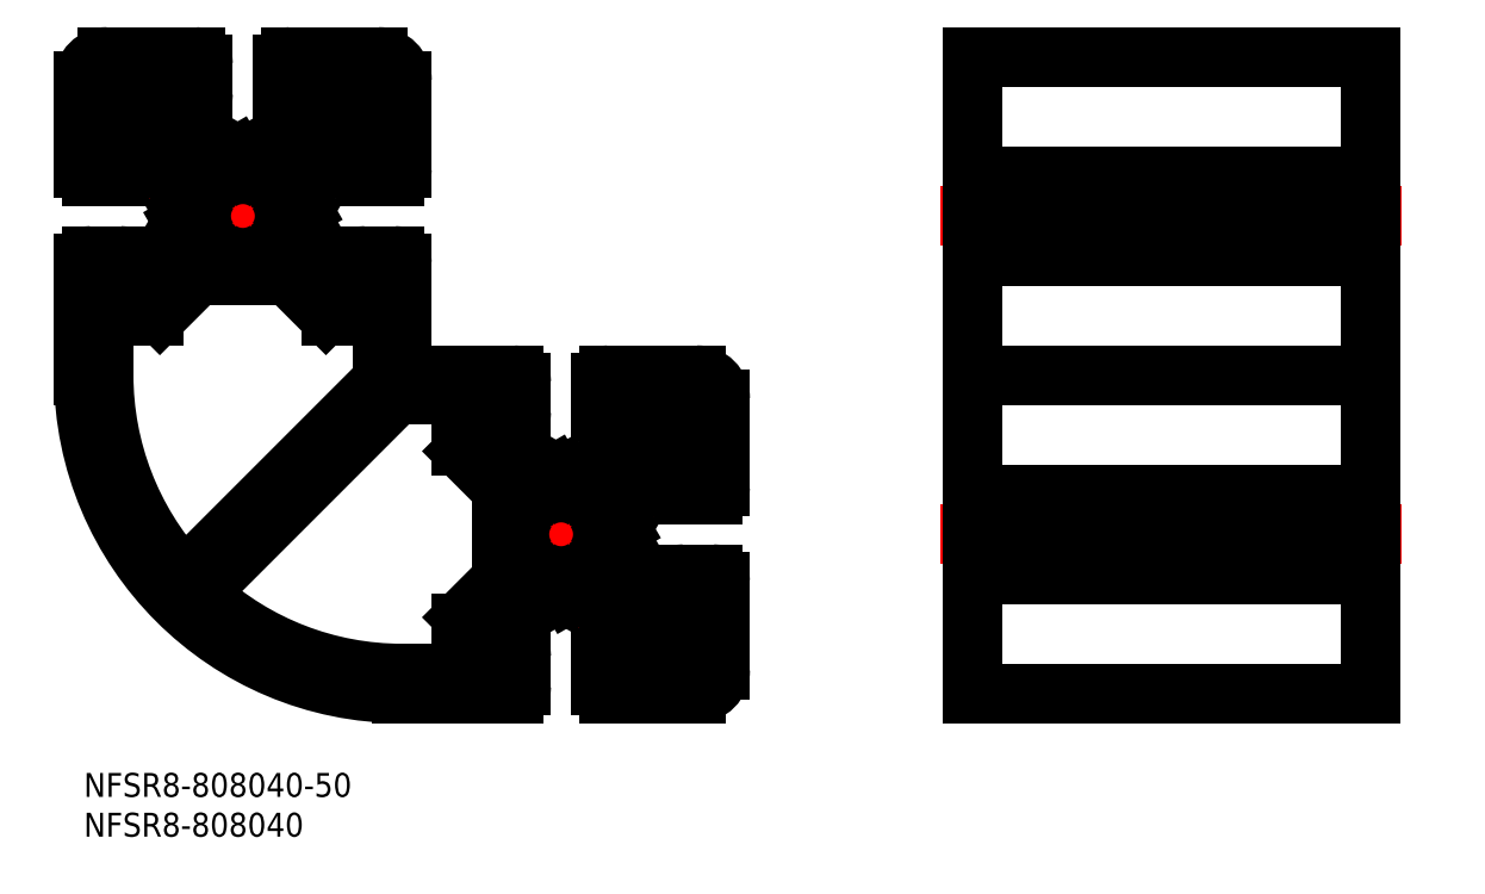
<metadata>
{"format":"dxf","ext":"dxf","renderer":"ezdxf+matplotlib","layout":"modelspace","background":"white","min_lineweight":24,"dpi":150}
</metadata>
<code>
0
SECTION
2
ENTITIES
0
INSERT
8
MSM_CONTINUOUS
2
*U37
10
0
20
0
30
0
0
INSERT
8
MSM_CONTINUOUS
2
*U38
10
0
20
0
30
0
0
LINE
8
MSM_CONTINUOUS
10
161.7
20
90
30
0
11
111.7
21
90
31
0
0
LINE
8
MSM_CONTINUOUS
10
111.7
20
10
30
0
11
161.7
21
10
31
0
0
LINE
8
MSM_CONTINUOUS
10
111.7
20
90
30
0
11
111.7
21
10
31
0
0
LINE
8
MSM_CONTINUOUS
10
161.7
20
90
30
0
11
161.7
21
10
31
0
0
LINE
8
MSM_CENTER
10
8.185
20
70
30
0
11
31.81
21
70
31
0
0
LINE
8
MSM_CENTER
10
20
20
81.81
30
0
11
20
21
58.19
31
0
0
LINE
8
MSM_CENTER
10
60
20
18.19
30
0
11
60
21
41.81
31
0
0
LINE
8
MSM_CENTER
10
71.81
20
30
30
0
11
48.19
21
30
31
0
0
LINE
8
MSM_CENTER
10
107.7
20
70
30
0
11
165.7
21
70
31
0
0
LINE
8
MSM_CENTER
10
107.7
20
30
30
0
11
165.7
21
30
31
0
0
LINE
8
MSM_CONTINUOUS
10
161.7
20
50
30
0
11
111.7
21
50
31
0
0
ARC
8
MSM_CONTINUOUS
10
1
20
76
30
0
40
1
50
180
51
270
0
LINE
8
MSM_CONTINUOUS
10
4.5
20
75
30
0
11
1
21
75
31
0
0
ARC
8
MSM_CONTINUOUS
10
4.5
20
76
30
0
40
1
50
270
51
0
0
LINE
8
MSM_CONTINUOUS
10
5.5
20
80
30
0
11
5.5
21
76
31
0
0
LINE
8
MSM_CONTINUOUS
10
8.232
20
80
30
0
11
5.5
21
80
31
0
0
LINE
8
MSM_CONTINUOUS
10
12.5
20
75.73
30
0
11
8.232
21
80
31
0
0
LINE
8
MSM_CONTINUOUS
10
12.5
20
70.65
30
0
11
12.5
21
75.73
31
0
0
LINE
8
MSM_CONTINUOUS
10
12.8
20
70
30
0
11
12.57
21
70.4
31
0
0
LINE
8
MSM_CONTINUOUS
10
12.57
20
69.6
30
0
11
12.8
21
70
31
0
0
ARC
8
MSM_CONTINUOUS
10
13
20
69.35
30
0
40
0.5
50
150
51
210
0
LINE
8
MSM_CONTINUOUS
10
12.75
20
68.78
30
0
11
12.57
21
69.1
31
0
0
LINE
8
MSM_CONTINUOUS
10
12.5
20
67.5
30
0
11
12.75
21
68.78
31
0
0
LINE
8
MSM_CONTINUOUS
10
12.5
20
64.27
30
0
11
12.5
21
67.5
31
0
0
LINE
8
MSM_CONTINUOUS
10
8.232
20
60
30
0
11
12.5
21
64.27
31
0
0
LINE
8
MSM_CONTINUOUS
10
5.5
20
60
30
0
11
8.232
21
60
31
0
0
LINE
8
MSM_CONTINUOUS
10
5.5
20
64
30
0
11
5.5
21
60
31
0
0
ARC
8
MSM_CONTINUOUS
10
4.5
20
64
30
0
40
1
50
0
51
90
0
LINE
8
MSM_CONTINUOUS
10
1
20
65
30
0
11
4.5
21
65
31
0
0
ARC
8
MSM_CONTINUOUS
10
1
20
64
30
0
40
1
50
90
51
180
0
LINE
8
MSM_CONTINUOUS
10
8.53e-14
20
50
30
0
11
8.53e-14
21
64
31
0
0
ARC
8
MSM_CONTINUOUS
10
40
20
50
30
0
40
40
50
180
51
270
0
LINE
8
MSM_CONTINUOUS
10
54
20
10
30
0
11
40
21
10
31
0
0
ARC
8
MSM_CONTINUOUS
10
54
20
11
30
0
40
1
50
270
51
0
0
LINE
8
MSM_CONTINUOUS
10
55
20
14.5
30
0
11
55
21
11
31
0
0
ARC
8
MSM_CONTINUOUS
10
54
20
14.5
30
0
40
1
50
0
51
90
0
LINE
8
MSM_CONTINUOUS
10
50
20
15.5
30
0
11
54
21
15.5
31
0
0
LINE
8
MSM_CONTINUOUS
10
50
20
18.23
30
0
11
50
21
15.5
31
0
0
LINE
8
MSM_CONTINUOUS
10
54.27
20
22.5
30
0
11
50
21
18.23
31
0
0
LINE
8
MSM_CONTINUOUS
10
59.35
20
22.5
30
0
11
54.27
21
22.5
31
0
0
LINE
8
MSM_CONTINUOUS
10
60
20
22.8
30
0
11
59.6
21
22.57
31
0
0
LINE
8
MSM_CONTINUOUS
10
60.4
20
22.57
30
0
11
60
21
22.8
31
0
0
ARC
8
MSM_CONTINUOUS
10
60.65
20
23
30
0
40
0.5
50
240
51
300
0
LINE
8
MSM_CONTINUOUS
10
61.22
20
22.75
30
0
11
60.9
21
22.57
31
0
0
LINE
8
MSM_CONTINUOUS
10
62.5
20
22.5
30
0
11
61.22
21
22.75
31
0
0
LINE
8
MSM_CONTINUOUS
10
65.73
20
22.5
30
0
11
62.5
21
22.5
31
0
0
LINE
8
MSM_CONTINUOUS
10
70
20
18.23
30
0
11
65.73
21
22.5
31
0
0
LINE
8
MSM_CONTINUOUS
10
70
20
15.5
30
0
11
70
21
18.23
31
0
0
LINE
8
MSM_CONTINUOUS
10
66
20
15.5
30
0
11
70
21
15.5
31
0
0
ARC
8
MSM_CONTINUOUS
10
66
20
14.5
30
0
40
1
50
90
51
180
0
LINE
8
MSM_CONTINUOUS
10
65
20
11
30
0
11
65
21
14.5
31
0
0
ARC
8
MSM_CONTINUOUS
10
66
20
11
30
0
40
1
50
180
51
270
0
LINE
8
MSM_CONTINUOUS
10
77
20
10
30
0
11
66
21
10
31
0
0
ARC
8
MSM_CONTINUOUS
10
77
20
13
30
0
40
3
50
270
51
0
0
LINE
8
MSM_CONTINUOUS
10
80
20
24
30
0
11
80
21
13
31
0
0
ARC
8
MSM_CONTINUOUS
10
79
20
24
30
0
40
1
50
0
51
90
0
LINE
8
MSM_CONTINUOUS
10
75.5
20
25
30
0
11
79
21
25
31
0
0
ARC
8
MSM_CONTINUOUS
10
75.5
20
24
30
0
40
1
50
90
51
180
0
LINE
8
MSM_CONTINUOUS
10
74.5
20
20
30
0
11
74.5
21
24
31
0
0
LINE
8
MSM_CONTINUOUS
10
71.77
20
20
30
0
11
74.5
21
20
31
0
0
LINE
8
MSM_CONTINUOUS
10
67.5
20
24.27
30
0
11
71.77
21
20
31
0
0
LINE
8
MSM_CONTINUOUS
10
67.5
20
29.35
30
0
11
67.5
21
24.27
31
0
0
LINE
8
MSM_CONTINUOUS
10
67.2
20
30
30
0
11
67.43
21
29.6
31
0
0
LINE
8
MSM_CONTINUOUS
10
67.43
20
30.4
30
0
11
67.2
21
30
31
0
0
ARC
8
MSM_CONTINUOUS
10
67
20
30.65
30
0
40
0.5
50
330
51
30
0
LINE
8
MSM_CONTINUOUS
10
67.25
20
31.22
30
0
11
67.43
21
30.9
31
0
0
LINE
8
MSM_CONTINUOUS
10
67.5
20
32.5
30
0
11
67.25
21
31.22
31
0
0
LINE
8
MSM_CONTINUOUS
10
67.5
20
35.73
30
0
11
67.5
21
32.5
31
0
0
LINE
8
MSM_CONTINUOUS
10
71.77
20
40
30
0
11
67.5
21
35.73
31
0
0
LINE
8
MSM_CONTINUOUS
10
74.5
20
40
30
0
11
71.77
21
40
31
0
0
LINE
8
MSM_CONTINUOUS
10
74.5
20
36
30
0
11
74.5
21
40
31
0
0
ARC
8
MSM_CONTINUOUS
10
75.5
20
36
30
0
40
1
50
180
51
270
0
LINE
8
MSM_CONTINUOUS
10
79
20
35
30
0
11
75.5
21
35
31
0
0
ARC
8
MSM_CONTINUOUS
10
79
20
36
30
0
40
1
50
270
51
0
0
LINE
8
MSM_CONTINUOUS
10
80
20
47
30
0
11
80
21
36
31
0
0
ARC
8
MSM_CONTINUOUS
10
77
20
47
30
0
40
3
50
0
51
90
0
LINE
8
MSM_CONTINUOUS
10
66
20
50
30
0
11
77
21
50
31
0
0
ARC
8
MSM_CONTINUOUS
10
66
20
49
30
0
40
1
50
90
51
180
0
LINE
8
MSM_CONTINUOUS
10
65
20
45.5
30
0
11
65
21
49
31
0
0
ARC
8
MSM_CONTINUOUS
10
66
20
45.5
30
0
40
1
50
180
51
270
0
LINE
8
MSM_CONTINUOUS
10
70
20
44.5
30
0
11
66
21
44.5
31
0
0
LINE
8
MSM_CONTINUOUS
10
70
20
41.77
30
0
11
70
21
44.5
31
0
0
LINE
8
MSM_CONTINUOUS
10
65.73
20
37.5
30
0
11
70
21
41.77
31
0
0
LINE
8
MSM_CONTINUOUS
10
60.65
20
37.5
30
0
11
65.73
21
37.5
31
0
0
LINE
8
MSM_CONTINUOUS
10
60
20
37.2
30
0
11
60.4
21
37.43
31
0
0
LINE
8
MSM_CONTINUOUS
10
59.6
20
37.43
30
0
11
60
21
37.2
31
0
0
ARC
8
MSM_CONTINUOUS
10
59.35
20
37
30
0
40
0.5
50
60
51
120
0
LINE
8
MSM_CONTINUOUS
10
58.78
20
37.25
30
0
11
59.1
21
37.43
31
0
0
LINE
8
MSM_CONTINUOUS
10
57.5
20
37.5
30
0
11
58.78
21
37.25
31
0
0
LINE
8
MSM_CONTINUOUS
10
54.27
20
37.5
30
0
11
57.5
21
37.5
31
0
0
LINE
8
MSM_CONTINUOUS
10
50
20
41.77
30
0
11
54.27
21
37.5
31
0
0
LINE
8
MSM_CONTINUOUS
10
50
20
44.5
30
0
11
50
21
41.77
31
0
0
LINE
8
MSM_CONTINUOUS
10
54
20
44.5
30
0
11
50
21
44.5
31
0
0
ARC
8
MSM_CONTINUOUS
10
54
20
45.5
30
0
40
1
50
270
51
0
0
LINE
8
MSM_CONTINUOUS
10
55
20
49
30
0
11
55
21
45.5
31
0
0
ARC
8
MSM_CONTINUOUS
10
54
20
49
30
0
40
1
50
0
51
90
0
LINE
8
MSM_CONTINUOUS
10
40.4
20
50
30
0
11
54
21
50
31
0
0
ARC
8
MSM_CONTINUOUS
10
40.4
20
50.4
30
0
40
0.4
50
180
51
270
0
LINE
8
MSM_CONTINUOUS
10
40
20
64
30
0
11
40
21
50.4
31
0
0
ARC
8
MSM_CONTINUOUS
10
39
20
64
30
0
40
1
50
0
51
90
0
LINE
8
MSM_CONTINUOUS
10
35.5
20
65
30
0
11
39
21
65
31
0
0
ARC
8
MSM_CONTINUOUS
10
35.5
20
64
30
0
40
1
50
90
51
180
0
LINE
8
MSM_CONTINUOUS
10
34.5
20
60
30
0
11
34.5
21
64
31
0
0
LINE
8
MSM_CONTINUOUS
10
31.77
20
60
30
0
11
34.5
21
60
31
0
0
LINE
8
MSM_CONTINUOUS
10
27.5
20
64.27
30
0
11
31.77
21
60
31
0
0
LINE
8
MSM_CONTINUOUS
10
27.5
20
69.35
30
0
11
27.5
21
64.27
31
0
0
LINE
8
MSM_CONTINUOUS
10
27.2
20
70
30
0
11
27.43
21
69.6
31
0
0
LINE
8
MSM_CONTINUOUS
10
27.43
20
70.4
30
0
11
27.2
21
70
31
0
0
ARC
8
MSM_CONTINUOUS
10
27
20
70.65
30
0
40
0.5
50
330
51
30
0
LINE
8
MSM_CONTINUOUS
10
27.25
20
71.22
30
0
11
27.43
21
70.9
31
0
0
LINE
8
MSM_CONTINUOUS
10
27.5
20
72.5
30
0
11
27.25
21
71.22
31
0
0
LINE
8
MSM_CONTINUOUS
10
27.5
20
75.73
30
0
11
27.5
21
72.5
31
0
0
LINE
8
MSM_CONTINUOUS
10
31.77
20
80
30
0
11
27.5
21
75.73
31
0
0
LINE
8
MSM_CONTINUOUS
10
34.5
20
80
30
0
11
31.77
21
80
31
0
0
LINE
8
MSM_CONTINUOUS
10
34.5
20
76
30
0
11
34.5
21
80
31
0
0
ARC
8
MSM_CONTINUOUS
10
35.5
20
76
30
0
40
1
50
180
51
270
0
LINE
8
MSM_CONTINUOUS
10
39
20
75
30
0
11
35.5
21
75
31
0
0
ARC
8
MSM_CONTINUOUS
10
39
20
76
30
0
40
1
50
270
51
0
0
LINE
8
MSM_CONTINUOUS
10
40
20
87
30
0
11
40
21
76
31
0
0
ARC
8
MSM_CONTINUOUS
10
37
20
87
30
0
40
3
50
0
51
90
0
LINE
8
MSM_CONTINUOUS
10
26
20
90
30
0
11
37
21
90
31
0
0
ARC
8
MSM_CONTINUOUS
10
26
20
89
30
0
40
1
50
90
51
180
0
LINE
8
MSM_CONTINUOUS
10
25
20
85.5
30
0
11
25
21
89
31
0
0
ARC
8
MSM_CONTINUOUS
10
26
20
85.5
30
0
40
1
50
180
51
270
0
LINE
8
MSM_CONTINUOUS
10
30
20
84.5
30
0
11
26
21
84.5
31
0
0
LINE
8
MSM_CONTINUOUS
10
30
20
81.77
30
0
11
30
21
84.5
31
0
0
LINE
8
MSM_CONTINUOUS
10
25.73
20
77.5
30
0
11
30
21
81.77
31
0
0
LINE
8
MSM_CONTINUOUS
10
20.65
20
77.5
30
0
11
25.73
21
77.5
31
0
0
LINE
8
MSM_CONTINUOUS
10
20
20
77.2
30
0
11
20.4
21
77.43
31
0
0
LINE
8
MSM_CONTINUOUS
10
19.6
20
77.43
30
0
11
20
21
77.2
31
0
0
ARC
8
MSM_CONTINUOUS
10
19.35
20
77
30
0
40
0.5
50
60
51
120
0
LINE
8
MSM_CONTINUOUS
10
18.78
20
77.25
30
0
11
19.1
21
77.43
31
0
0
LINE
8
MSM_CONTINUOUS
10
17.5
20
77.5
30
0
11
18.78
21
77.25
31
0
0
LINE
8
MSM_CONTINUOUS
10
14.27
20
77.5
30
0
11
17.5
21
77.5
31
0
0
LINE
8
MSM_CONTINUOUS
10
10
20
81.77
30
0
11
14.27
21
77.5
31
0
0
LINE
8
MSM_CONTINUOUS
10
10
20
84.5
30
0
11
10
21
81.77
31
0
0
LINE
8
MSM_CONTINUOUS
10
14
20
84.5
30
0
11
10
21
84.5
31
0
0
ARC
8
MSM_CONTINUOUS
10
14
20
85.5
30
0
40
1
50
270
51
0
0
LINE
8
MSM_CONTINUOUS
10
15
20
89
30
0
11
15
21
85.5
31
0
0
ARC
8
MSM_CONTINUOUS
10
14
20
89
30
0
40
1
50
0
51
90
0
LINE
8
MSM_CONTINUOUS
10
3
20
90
30
0
11
14
21
90
31
0
0
ARC
8
MSM_CONTINUOUS
10
3
20
87
30
0
40
3
50
90
51
180
0
LINE
8
MSM_CONTINUOUS
10
8.53e-14
20
76
30
0
11
8.53e-14
21
87
31
0
0
LINE
8
MSM_CONTINUOUS
10
72
20
47
30
0
11
72
21
43
31
0
0
ARC
8
MSM_CONTINUOUS
10
73
20
47
30
0
40
1
50
90
51
180
0
LINE
8
MSM_CONTINUOUS
10
77
20
48
30
0
11
73
21
48
31
0
0
ARC
8
MSM_CONTINUOUS
10
77
20
47
30
0
40
1
50
0
51
90
0
LINE
8
MSM_CONTINUOUS
10
78
20
43
30
0
11
78
21
47
31
0
0
ARC
8
MSM_CONTINUOUS
10
77
20
43
30
0
40
1
50
270
51
0
0
LINE
8
MSM_CONTINUOUS
10
73
20
42
30
0
11
77
21
42
31
0
0
ARC
8
MSM_CONTINUOUS
10
73
20
43
30
0
40
1
50
180
51
270
0
ARC
8
MSM_CONTINUOUS
10
73
20
17
30
0
40
1
50
90
51
180
0
LINE
8
MSM_CONTINUOUS
10
77
20
18
30
0
11
73
21
18
31
0
0
ARC
8
MSM_CONTINUOUS
10
77
20
17
30
0
40
1
50
0
51
90
0
LINE
8
MSM_CONTINUOUS
10
78
20
13
30
0
11
78
21
17
31
0
0
ARC
8
MSM_CONTINUOUS
10
77
20
13
30
0
40
1
50
270
51
0
0
LINE
8
MSM_CONTINUOUS
10
73
20
12
30
0
11
77
21
12
31
0
0
ARC
8
MSM_CONTINUOUS
10
73
20
13
30
0
40
1
50
180
51
270
0
LINE
8
MSM_CONTINUOUS
10
72
20
17
30
0
11
72
21
13
31
0
0
LINE
8
MSM_CONTINUOUS
10
32
20
87
30
0
11
32
21
83
31
0
0
ARC
8
MSM_CONTINUOUS
10
33
20
87
30
0
40
1
50
90
51
180
0
LINE
8
MSM_CONTINUOUS
10
37
20
88
30
0
11
33
21
88
31
0
0
ARC
8
MSM_CONTINUOUS
10
37
20
87
30
0
40
1
50
0
51
90
0
LINE
8
MSM_CONTINUOUS
10
38
20
83
30
0
11
38
21
87
31
0
0
ARC
8
MSM_CONTINUOUS
10
37
20
83
30
0
40
1
50
270
51
0
0
LINE
8
MSM_CONTINUOUS
10
33
20
82
30
0
11
37
21
82
31
0
0
ARC
8
MSM_CONTINUOUS
10
33
20
83
30
0
40
1
50
180
51
270
0
LINE
8
MSM_CONTINUOUS
10
38.97
20
47.21
30
0
11
14.75
21
22.98
31
0
0
ARC
8
MSM_CONTINUOUS
10
39.68
20
46.5
30
0
40
1
50
90
51
135
0
LINE
8
MSM_CONTINUOUS
10
46.5
20
47.5
30
0
11
39.68
21
47.5
31
0
0
ARC
8
MSM_CONTINUOUS
10
46.5
20
46.5
30
0
40
1
50
0
51
90
0
LINE
8
MSM_CONTINUOUS
10
47.5
20
41.15
30
0
11
47.5
21
46.5
31
0
0
ARC
8
MSM_CONTINUOUS
10
48.5
20
41.15
30
0
40
1
50
180
51
225
0
LINE
8
MSM_CONTINUOUS
10
52.5
20
35.73
30
0
11
47.79
21
40.44
31
0
0
LINE
8
MSM_CONTINUOUS
10
52.5
20
24.27
30
0
11
52.5
21
35.73
31
0
0
LINE
8
MSM_CONTINUOUS
10
47.79
20
19.56
30
0
11
52.5
21
24.27
31
0
0
ARC
8
MSM_CONTINUOUS
10
48.5
20
18.85
30
0
40
1
50
135
51
180
0
LINE
8
MSM_CONTINUOUS
10
47.5
20
13.5
30
0
11
47.5
21
18.85
31
0
0
ARC
8
MSM_CONTINUOUS
10
46.5
20
13.5
30
0
40
1
50
270
51
0
0
LINE
8
MSM_CONTINUOUS
10
40
20
12.5
30
0
11
46.5
21
12.5
31
0
0
ARC
8
MSM_CONTINUOUS
10
40
20
50
30
0
40
37.5
50
227.7
51
270
0
ARC
8
MSM_CONTINUOUS
10
15.1
20
22.63
30
0
40
0.5
50
135
51
227.7
0
ARC
8
MSM_CONTINUOUS
10
3.5
20
56.5
30
0
40
1
50
90
51
180
0
LINE
8
MSM_CONTINUOUS
10
8.854
20
57.5
30
0
11
3.5
21
57.5
31
0
0
ARC
8
MSM_CONTINUOUS
10
8.854
20
58.5
30
0
40
1
50
270
51
315
0
LINE
8
MSM_CONTINUOUS
10
14.27
20
62.5
30
0
11
9.561
21
57.79
31
0
0
LINE
8
MSM_CONTINUOUS
10
25.73
20
62.5
30
0
11
14.27
21
62.5
31
0
0
LINE
8
MSM_CONTINUOUS
10
30.44
20
57.79
30
0
11
25.73
21
62.5
31
0
0
ARC
8
MSM_CONTINUOUS
10
31.15
20
58.5
30
0
40
1
50
225
51
270
0
LINE
8
MSM_CONTINUOUS
10
36.5
20
57.5
30
0
11
31.15
21
57.5
31
0
0
ARC
8
MSM_CONTINUOUS
10
36.5
20
56.5
30
0
40
1
50
0
51
90
0
LINE
8
MSM_CONTINUOUS
10
37.5
20
49.68
30
0
11
37.5
21
56.5
31
0
0
ARC
8
MSM_CONTINUOUS
10
36.5
20
49.68
30
0
40
1
50
315
51
0
0
LINE
8
MSM_CONTINUOUS
10
12.98
20
24.75
30
0
11
37.21
21
48.97
31
0
0
ARC
8
MSM_CONTINUOUS
10
12.63
20
25.1
30
0
40
0.5
50
222.3
51
315
0
ARC
8
MSM_CONTINUOUS
10
40
20
50
30
0
40
37.5
50
180
51
222.3
0
LINE
8
MSM_CONTINUOUS
10
2.5
20
56.5
30
0
11
2.5
21
50
31
0
0
LINE
8
MSM_CONTINUOUS
10
2
20
87
30
0
11
2
21
83
31
0
0
ARC
8
MSM_CONTINUOUS
10
3
20
87
30
0
40
1
50
90
51
180
0
LINE
8
MSM_CONTINUOUS
10
7
20
88
30
0
11
3
21
88
31
0
0
ARC
8
MSM_CONTINUOUS
10
7
20
87
30
0
40
1
50
0
51
90
0
LINE
8
MSM_CONTINUOUS
10
8
20
83
30
0
11
8
21
87
31
0
0
ARC
8
MSM_CONTINUOUS
10
7
20
83
30
0
40
1
50
270
51
0
0
LINE
8
MSM_CONTINUOUS
10
3
20
82
30
0
11
7
21
82
31
0
0
ARC
8
MSM_CONTINUOUS
10
3
20
83
30
0
40
1
50
180
51
270
0
ARC
8
MSM_CONTINUOUS
10
15.4
20
74.6
30
0
40
1
50
9.088
51
260.9
0
ARC
8
MSM_CONTINUOUS
10
15.17
20
73.12
30
0
40
0.5
50
327.2
51
80.91
0
ARC
8
MSM_CONTINUOUS
10
20
20
70
30
0
40
5.25
50
147.2
51
212.8
0
ARC
8
MSM_CONTINUOUS
10
15.17
20
66.88
30
0
40
0.5
50
279.1
51
32.8
0
ARC
8
MSM_CONTINUOUS
10
15.4
20
65.4
30
0
40
1
50
99.09
51
350.9
0
ARC
8
MSM_CONTINUOUS
10
16.88
20
65.17
30
0
40
0.5
50
57.2
51
170.9
0
ARC
8
MSM_CONTINUOUS
10
20
20
70
30
0
40
5.25
50
237.2
51
302.8
0
ARC
8
MSM_CONTINUOUS
10
23.12
20
65.17
30
0
40
0.5
50
9.088
51
122.8
0
ARC
8
MSM_CONTINUOUS
10
24.6
20
65.4
30
0
40
1
50
189.1
51
80.91
0
ARC
8
MSM_CONTINUOUS
10
24.83
20
66.88
30
0
40
0.5
50
147.2
51
260.9
0
ARC
8
MSM_CONTINUOUS
10
20
20
70
30
0
40
5.25
50
327.2
51
32.8
0
ARC
8
MSM_CONTINUOUS
10
24.83
20
73.12
30
0
40
0.5
50
99.09
51
212.8
0
ARC
8
MSM_CONTINUOUS
10
24.6
20
74.6
30
0
40
1
50
279.1
51
170.9
0
ARC
8
MSM_CONTINUOUS
10
23.12
20
74.83
30
0
40
0.5
50
237.2
51
350.9
0
ARC
8
MSM_CONTINUOUS
10
20
20
70
30
0
40
5.25
50
57.2
51
122.8
0
ARC
8
MSM_CONTINUOUS
10
16.88
20
74.83
30
0
40
0.5
50
189.1
51
302.8
0
ARC
8
MSM_CONTINUOUS
10
55.4
20
34.6
30
0
40
1
50
9.088
51
260.9
0
ARC
8
MSM_CONTINUOUS
10
55.17
20
33.12
30
0
40
0.5
50
327.2
51
80.91
0
ARC
8
MSM_CONTINUOUS
10
60
20
30
30
0
40
5.25
50
147.2
51
212.8
0
ARC
8
MSM_CONTINUOUS
10
55.17
20
26.88
30
0
40
0.5
50
279.1
51
32.8
0
ARC
8
MSM_CONTINUOUS
10
55.4
20
25.4
30
0
40
1
50
99.09
51
350.9
0
ARC
8
MSM_CONTINUOUS
10
56.88
20
25.17
30
0
40
0.5
50
57.2
51
170.9
0
ARC
8
MSM_CONTINUOUS
10
60
20
30
30
0
40
5.25
50
237.2
51
302.8
0
ARC
8
MSM_CONTINUOUS
10
63.12
20
25.17
30
0
40
0.5
50
9.088
51
122.8
0
ARC
8
MSM_CONTINUOUS
10
64.6
20
25.4
30
0
40
1
50
189.1
51
80.91
0
ARC
8
MSM_CONTINUOUS
10
64.83
20
26.88
30
0
40
0.5
50
147.2
51
260.9
0
ARC
8
MSM_CONTINUOUS
10
60
20
30
30
0
40
5.25
50
327.2
51
32.8
0
ARC
8
MSM_CONTINUOUS
10
64.83
20
33.12
30
0
40
0.5
50
99.09
51
212.8
0
ARC
8
MSM_CONTINUOUS
10
64.6
20
34.6
30
0
40
1
50
279.1
51
170.9
0
ARC
8
MSM_CONTINUOUS
10
63.12
20
34.83
30
0
40
0.5
50
237.2
51
350.9
0
ARC
8
MSM_CONTINUOUS
10
60
20
30
30
0
40
5.25
50
57.2
51
122.8
0
ARC
8
MSM_CONTINUOUS
10
56.88
20
34.83
30
0
40
0.5
50
189.1
51
302.8
0
LINE
8
MSM_CONTINUOUS
10
161.7
20
75
30
0
11
111.7
21
75
31
0
0
LINE
8
MSM_CONTINUOUS
10
161.7
20
72.5
30
0
11
111.7
21
72.5
31
0
0
LINE
8
MSM_CONTINUOUS
10
161.7
20
71.22
30
0
11
111.7
21
71.22
31
0
0
LINE
8
MSM_CONTINUOUS
10
161.7
20
70
30
0
11
111.7
21
70
31
0
0
LINE
8
MSM_CONTINUOUS
10
161.7
20
65
30
0
11
111.7
21
65
31
0
0
LINE
8
MSM_CONTINUOUS
10
161.7
20
35
30
0
11
111.7
21
35
31
0
0
LINE
8
MSM_CONTINUOUS
10
161.7
20
32.5
30
0
11
111.7
21
32.5
31
0
0
LINE
8
MSM_CONTINUOUS
10
161.7
20
31.22
30
0
11
111.7
21
31.22
31
0
0
LINE
8
MSM_CONTINUOUS
10
161.7
20
30
30
0
11
111.7
21
30
31
0
0
LINE
8
MSM_CONTINUOUS
10
161.7
20
25
30
0
11
111.7
21
25
31
0
0
ARC
8
MSM_CONTINUOUS
10
20.65
20
77
30
0
40
0.5
50
90
51
120
0
ARC
8
MSM_CONTINUOUS
10
13
20
70.65
30
0
40
0.5
50
180
51
210
0
ARC
8
MSM_CONTINUOUS
10
27
20
69.35
30
0
40
0.5
50
0
51
30
0
ARC
8
MSM_CONTINUOUS
10
60.65
20
37
30
0
40
0.5
50
90
51
120
0
ARC
8
MSM_CONTINUOUS
10
59.35
20
23
30
0
40
0.5
50
270
51
300
0
ARC
8
MSM_CONTINUOUS
10
67
20
29.35
30
0
40
0.5
50
0
51
30
0
ENDSEC
0
EOF

</code>
